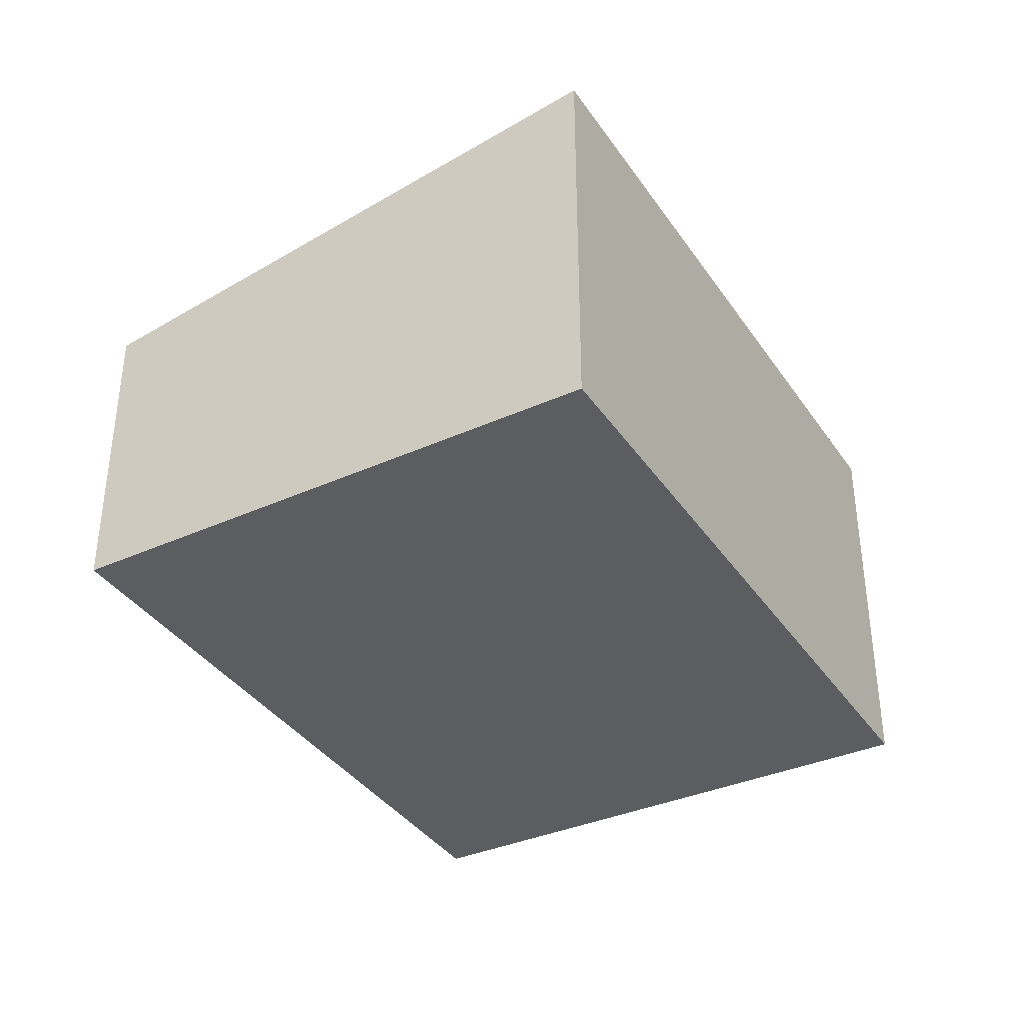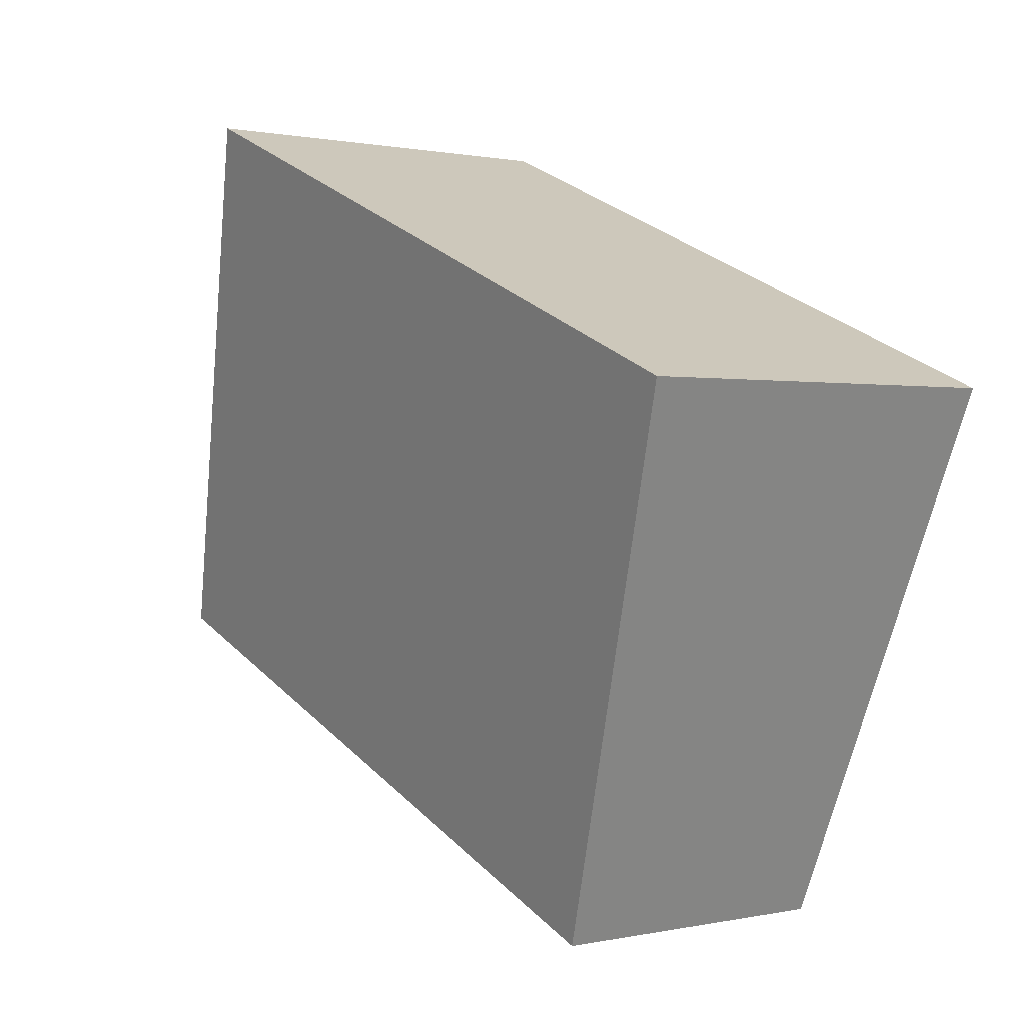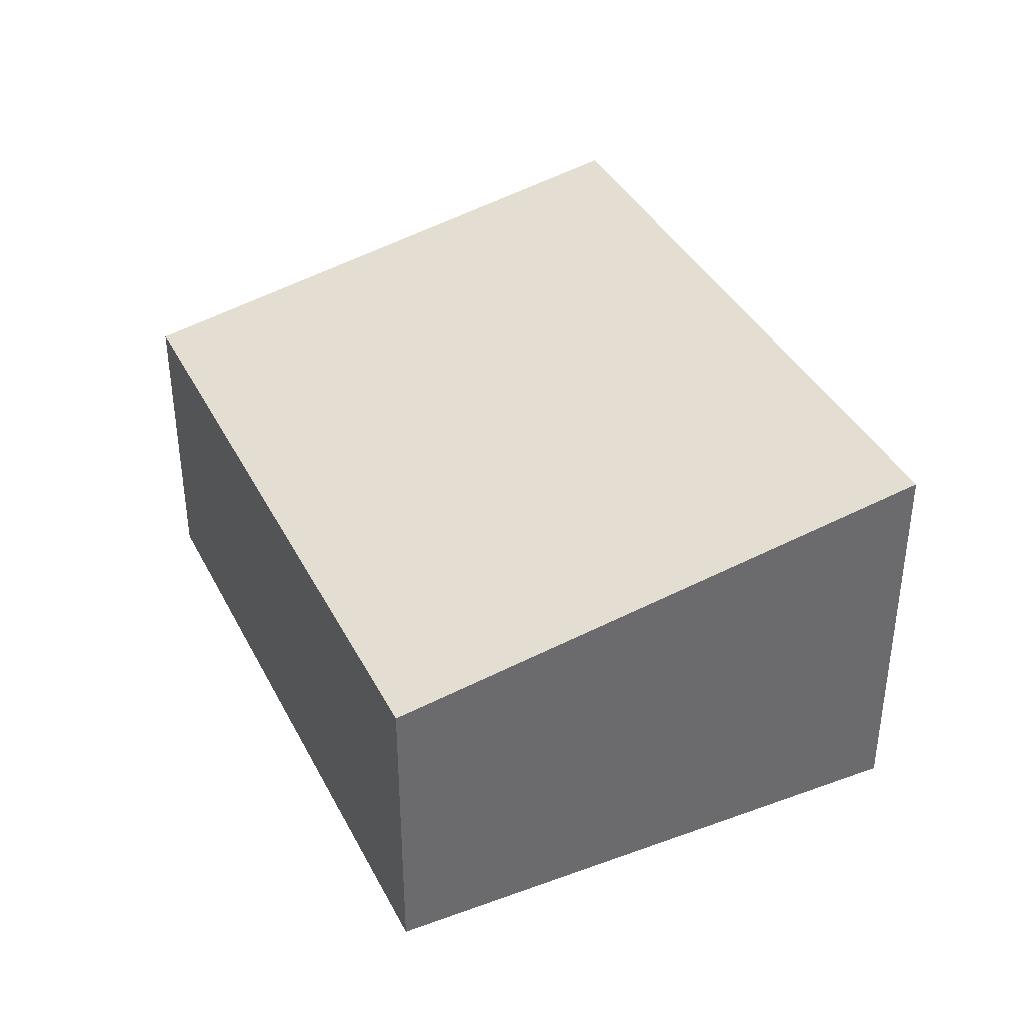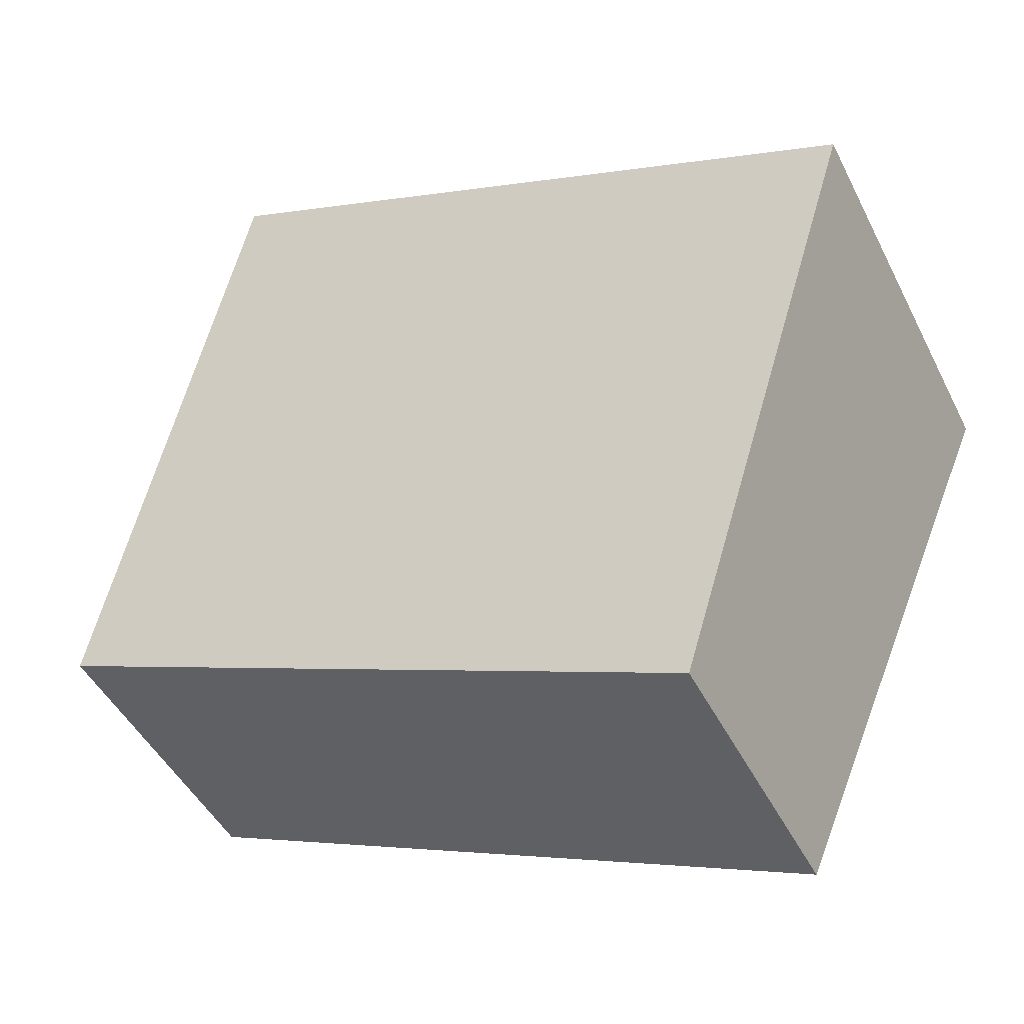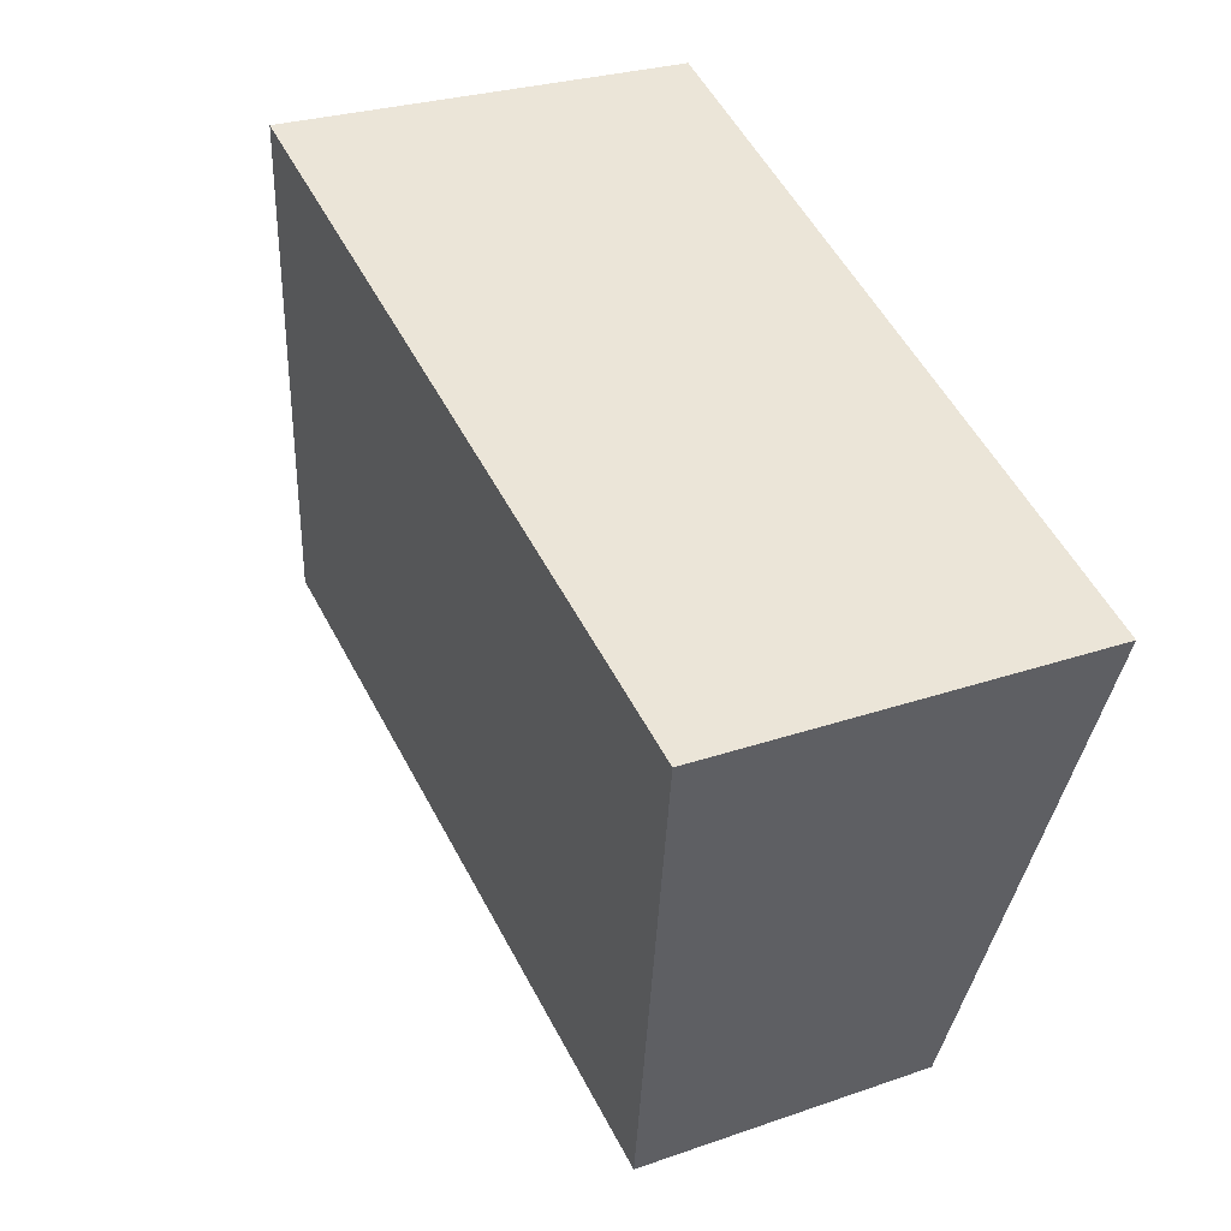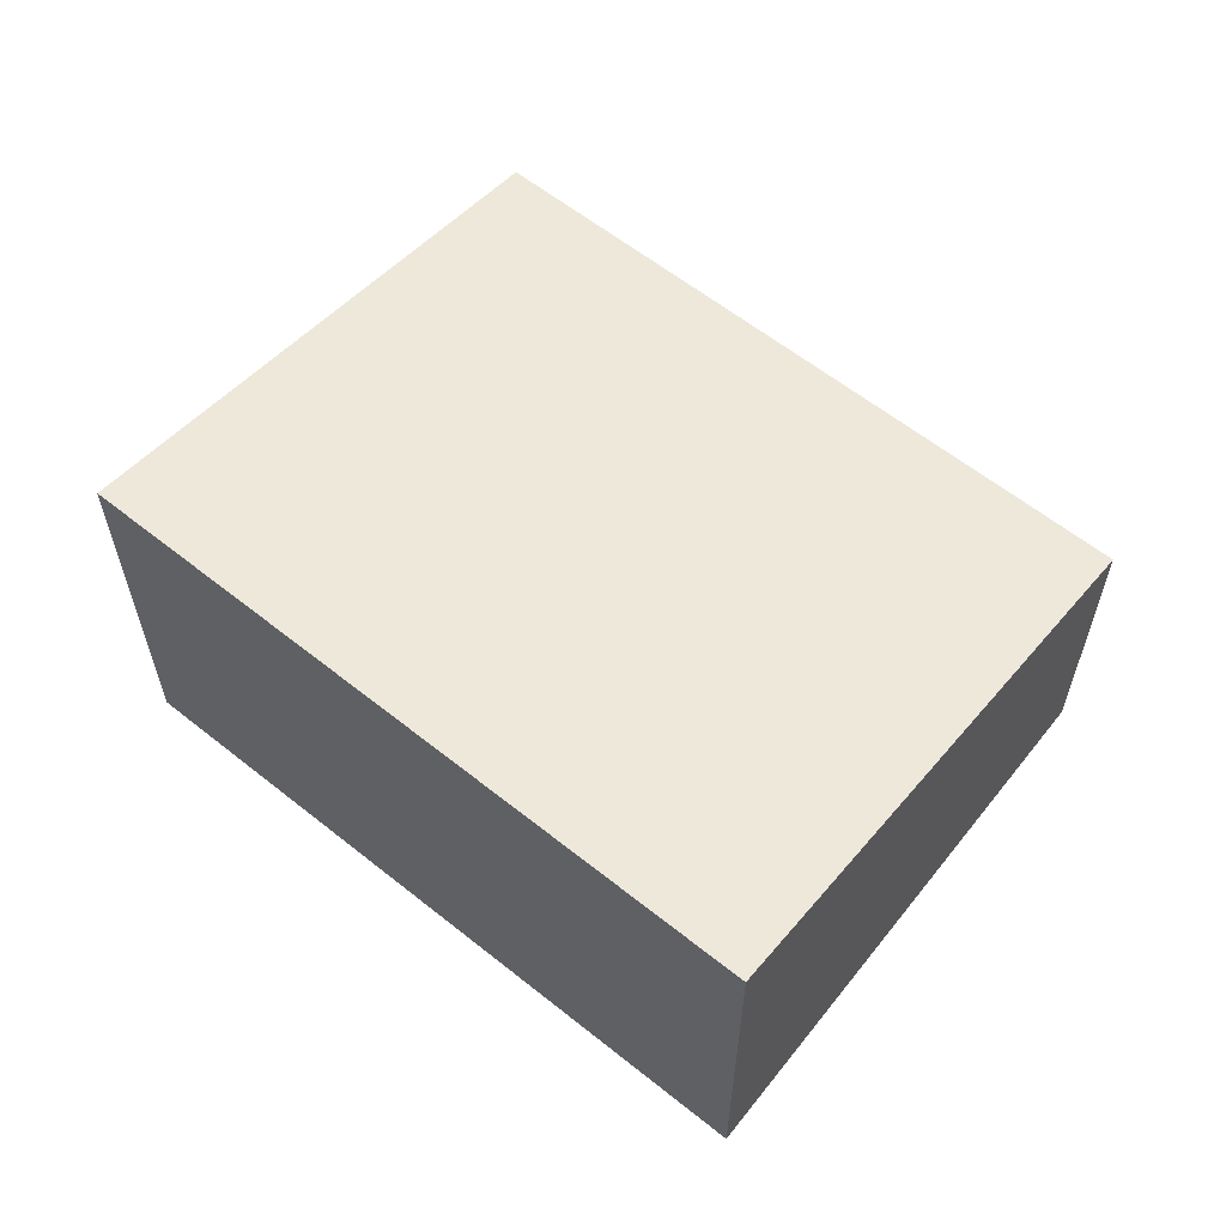
<metadata>
{"format":"obj","ext":"obj","renderer":"f3d","projection":"perspective","resolution":1024,"background":"white","views":[{"elev":-37.2,"azim":-82.9,"up":"+Y"},{"elev":0.7,"azim":-129.0,"up":"+Z"},{"elev":38.5,"azim":-137.7,"up":"+Y"},{"elev":-46.9,"azim":-154.2,"up":"+Z"},{"elev":26.0,"azim":-119.2,"up":"+Z"},{"elev":60.7,"azim":16.2,"up":"+Y"}]}
</metadata>
<code>
v  5.084 3.064 2.162
v  1.692 2.326 -3.975
v  0 3.064 1.876e-16
v  6.707 2.323 -1.862
v  1.692 2.434e-16 -3.975
v  6.707 1.14e-16 -1.862
v  0 0 0
v  5.084 -1.324e-16 2.162
g defaultobject
f 1 2 3
f 2 1 4
f 4 5 2
f 5 4 6
f 2 7 3
f 7 2 5
f 7 1 3
f 1 7 8
f 8 4 1
f 4 8 6
f 6 7 5
f 7 6 8

</code>
